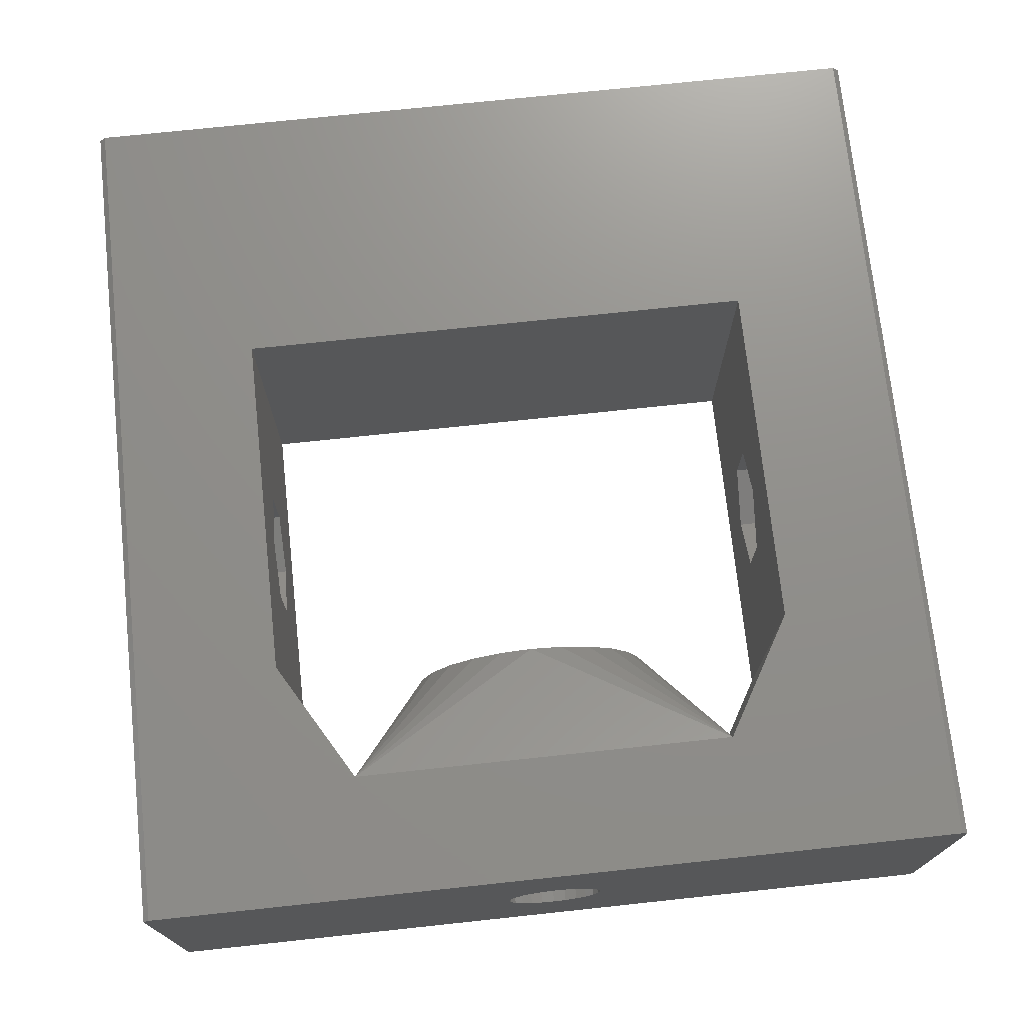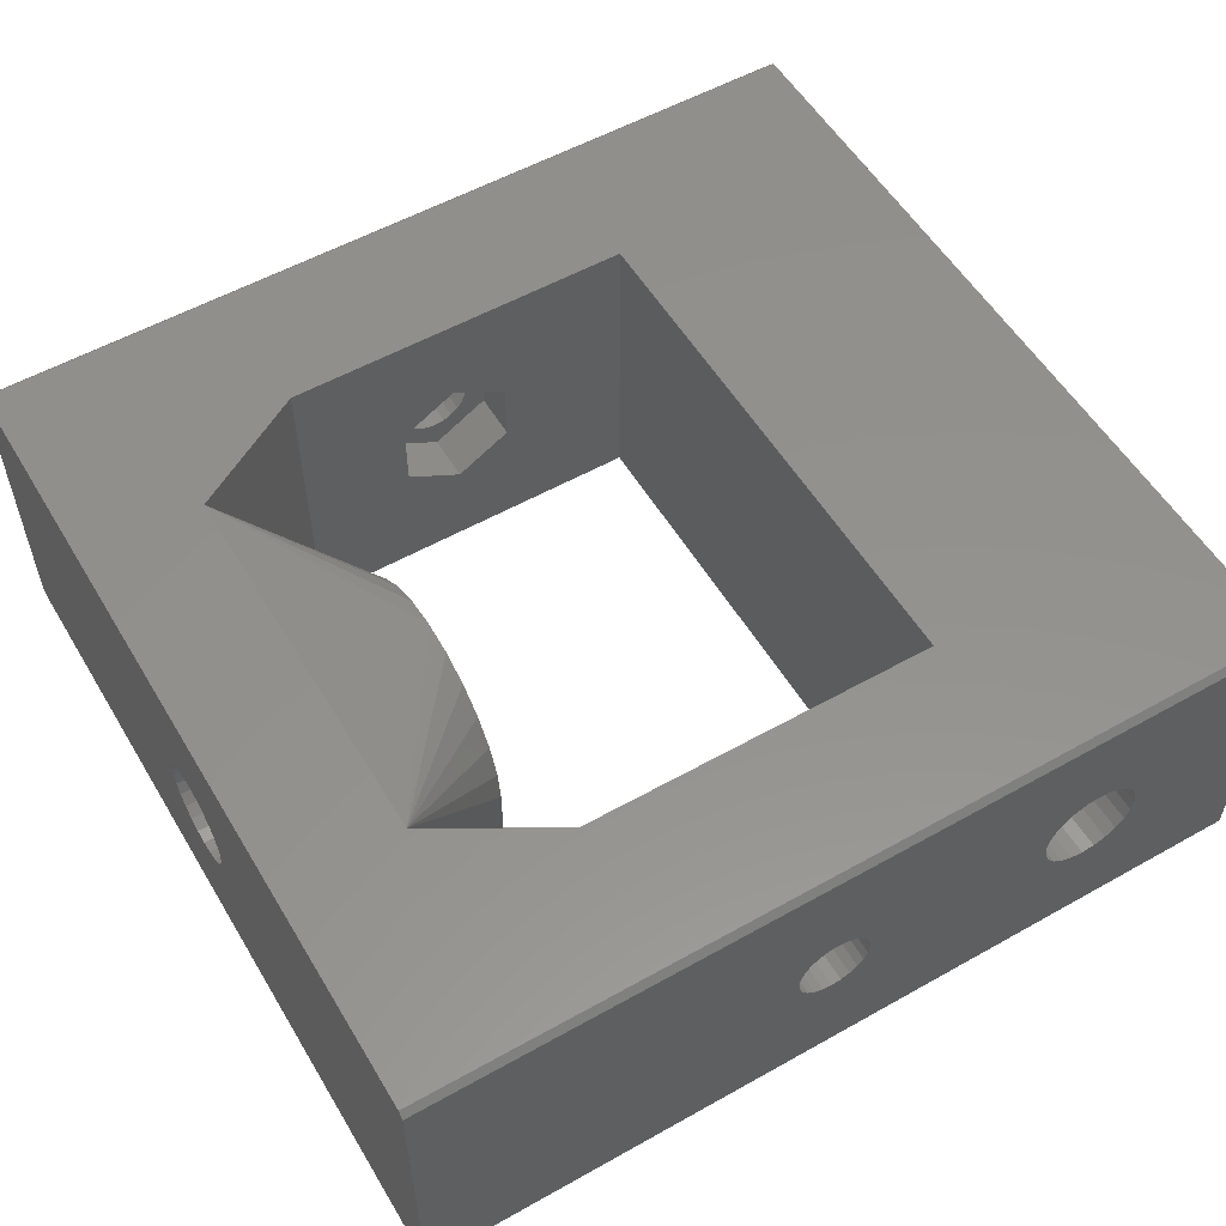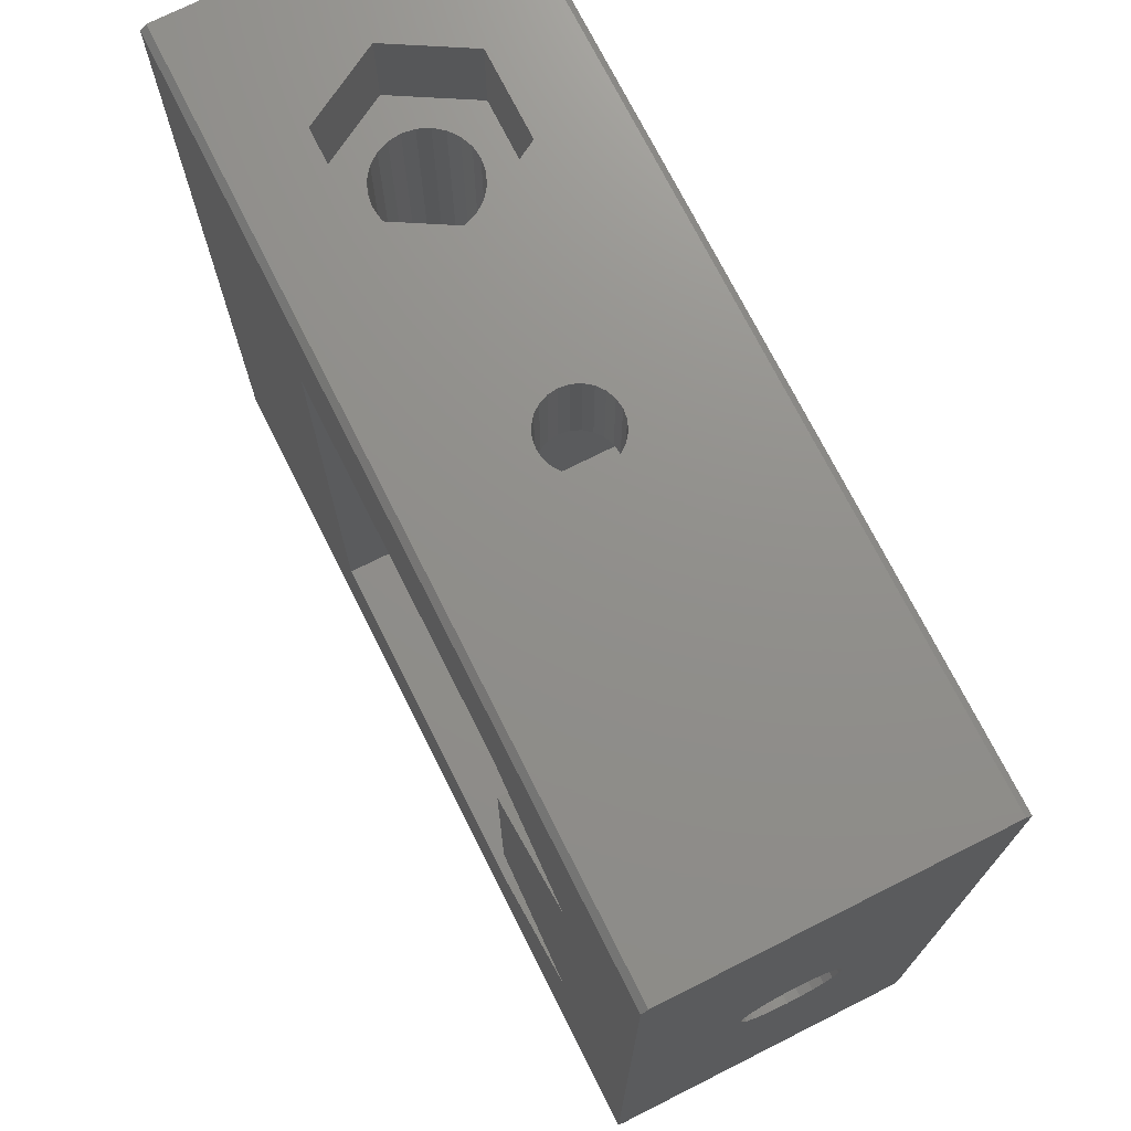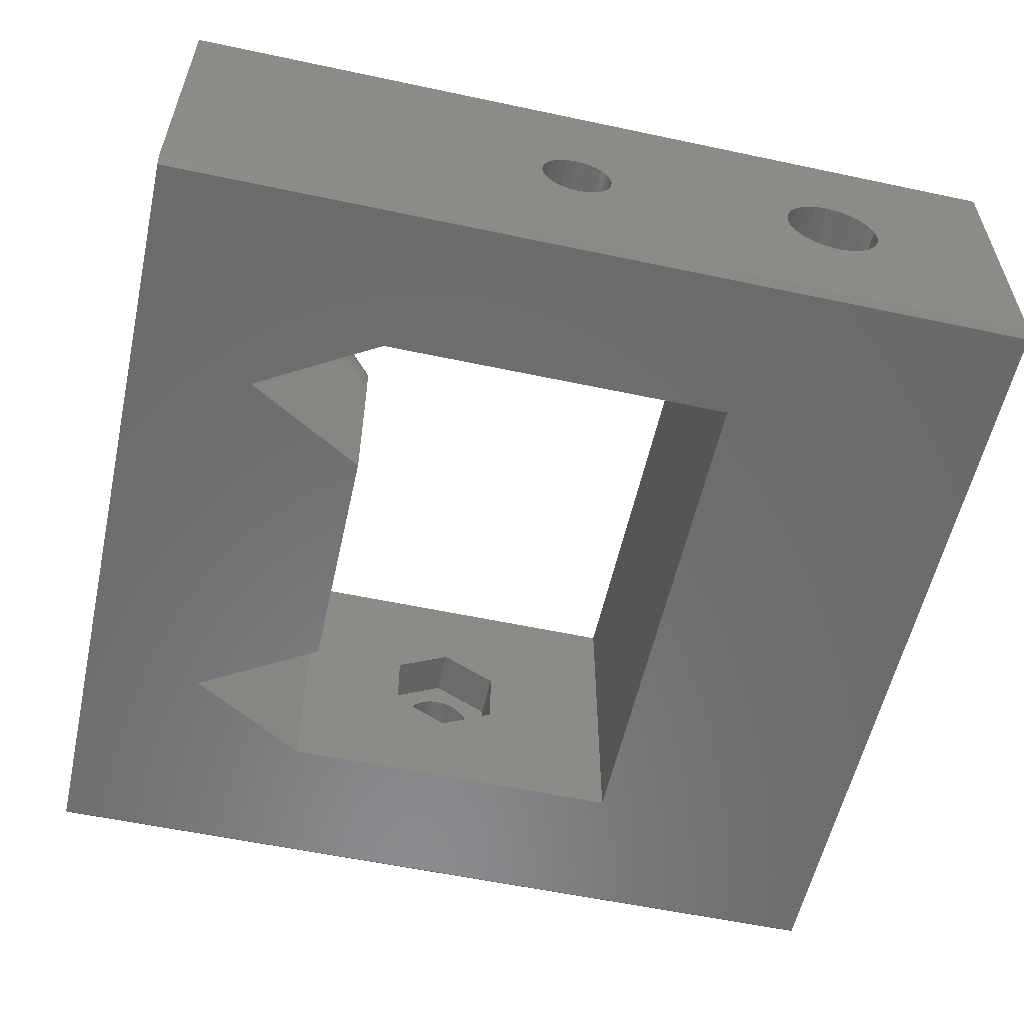
<metadata>
{"format":"stl","ext":"stl","renderer":"f3d","projection":"perspective","resolution":1024,"background":"white","views":[{"elev":72.9,"azim":-96.1,"up":"+Z"},{"elev":55.3,"azim":-30.6,"up":"+Z"},{"elev":72.8,"azim":-116.7,"up":"+Y"},{"elev":-57.0,"azim":-12.5,"up":"+Z"}]}
</metadata>
<code>
# stl→obj: 271 verts, 558 faces
v 52.38 60.98 6.765
v 53.98 60.98 9.536
v 59.58 60.98 6.765
v 48.78 60.98 13
v 54.94 60.98 9.136
v 55.98 60.98 9
v 53.15 60.98 10.17
v 52.51 60.98 11
v 52.11 60.98 11.96
v 51.98 60.98 13
v 52.38 60.98 19.24
v 52.11 60.98 14.04
v 52.51 60.98 15
v 53.15 60.98 15.83
v 53.98 60.98 16.46
v 54.94 60.98 16.86
v 55.98 60.98 17
v 57.98 60.98 9.536
v 63.18 60.98 13
v 57.01 60.98 9.136
v 58.81 60.98 10.17
v 59.44 60.98 11
v 59.84 60.98 11.96
v 59.98 60.98 13
v 59.84 60.98 14.04
v 59.58 60.98 19.24
v 59.44 60.98 15
v 58.81 60.98 15.83
v 57.98 60.98 16.46
v 57.01 60.98 16.86
v 52.38 68.18 6.765
v 59.58 68.18 6.765
v 48.78 68.18 13
v 52.38 68.18 19.24
v 59.58 68.18 19.24
v 63.18 68.18 13
v 48.98 55.79 1.044e-13
v 38.14 55.79 10.35
v 33.55 55.79 7.7
v 48.98 55.79 26
v 38.14 55.79 15.65
v 33.55 55.79 18.3
v 20 55.79 8.883e-14
v 28.96 55.79 10.35
v 20 55.79 26
v 28.96 55.79 15.65
v 1.367e-15 1.128e-13 25.5
v 1.788e-16 0.5 9.306e-14
v -4.324e-17 7.896e-14 0.5
v 1.589e-15 0.5 26
v 1.139e-14 32.09 16.46
v 1.323e-14 33.05 16.86
v 2.719e-14 67.68 26
v 1.243e-14 31.26 15.83
v 1.074e-14 30.62 15
v 1.056e-14 30.22 14.04
v 1.191e-14 30.09 13
v 1.368e-14 34.09 17
v 1.273e-14 35.12 16.86
v 1.457e-14 36.09 16.46
v 1.353e-14 36.92 15.83
v 1.452e-14 37.55 15
v 1.47e-14 37.95 14.04
v 1.546e-14 38.09 13
v 1.323e-14 33.05 9.136
v 2.719e-14 67.68 2.256e-14
v 1.139e-14 32.09 9.536
v 1.243e-14 31.26 10.17
v 1.074e-14 30.62 11
v 1.056e-14 30.22 11.96
v 1.368e-14 34.09 9
v 1.273e-14 35.12 9.136
v 1.457e-14 36.09 9.536
v 1.353e-14 36.92 10.17
v 1.452e-14 37.55 11
v 1.47e-14 37.95 11.96
v 2.741e-14 68.18 25.5
v 2.741e-14 68.18 0.5
v 20 12.39 8.883e-14
v 28.96 12.39 10.35
v 33.55 12.39 7.7
v 20 12.39 26
v 28.96 12.39 15.65
v 33.55 12.39 18.3
v 48.98 12.39 26
v 48.98 12.39 3.85e-14
v 38.14 12.39 10.35
v 38.14 12.39 15.65
v 10 49.94 8.883e-14
v 10 49.94 26
v 28.96 8.388 15.65
v 28.96 8.388 10.35
v 10 18.24 8.883e-14
v 71 67.68 0
v 71 0.5 7.473e-14
v 20 24.09 8.883e-14
v 20 44.09 8.883e-14
v 32.77 8.388 15.9
v 33.55 1.241e-13 16
v 32.77 1.241e-13 15.9
v 33.55 8.388 16
v 20 34.09 23
v 10 18.24 26
v 20 31.5 22.66
v 36.15 8.388 11.5
v 35.67 1.128e-13 10.88
v 36.15 0 11.5
v 35.67 8.388 10.88
v 30.95 1.241e-13 14.5
v 31.43 8.388 15.12
v 31.43 1.128e-13 15.12
v 30.95 8.388 14.5
v 30.95 8.388 11.5
v 30.65 5.64e-14 12.22
v 30.95 3.384e-14 11.5
v 30.65 8.388 12.22
v 34.33 1.579e-13 15.9
v 34.33 8.388 15.9
v 33.55 8.388 7.7
v 35.05 1.805e-13 10.4
v 34.33 8.388 10.1
v 34.33 1.692e-13 10.1
v 35.05 8.388 10.4
v 20 27.02 20.07
v 20 25.43 18
v 30.55 8.388 13
v 30.65 2.482e-13 13.78
v 30.55 1.128e-13 13
v 30.65 8.388 13.78
v 20 32.09 16.46
v 20 33.05 16.86
v 20 31.26 15.83
v 20 30.62 15
v 20 34.09 17
v 20 30.09 13
v 20 30.22 14.04
v 20 35.12 16.86
v 36.15 59.79 14.5
v 36.45 68.18 13.78
v 36.45 59.79 13.78
v 36.15 68.18 14.5
v 36.55 59.79 13
v 36.55 68.18 13
v 71 0.5 26
v 71 67.68 26
v 38.14 59.79 15.65
v 33.55 59.79 18.3
v 32.05 68.18 15.6
v 31.43 59.79 15.12
v 31.43 68.18 15.12
v 32.05 59.79 15.6
v 33.55 59.79 10
v 32.77 68.18 10.1
v 32.77 59.79 10.1
v 33.55 68.18 10
v 30.65 68.18 13.78
v 30.95 59.79 14.5
v 30.65 59.79 13.78
v 30.95 68.18 14.5
v 71 68.18 25.5
v 71 1.354e-13 25.5
v 35.05 59.79 10.4
v 34.33 68.18 10.1
v 34.33 59.79 10.1
v 35.05 68.18 10.4
v 30.95 68.18 11.5
v 30.65 59.79 12.22
v 30.95 59.79 11.5
v 30.65 68.18 12.22
v 36.45 59.79 12.22
v 36.45 68.18 12.22
v 35.67 59.79 10.88
v 35.67 68.18 10.88
v 28.96 59.79 10.35
v 33.55 59.79 7.7
v 36.15 59.79 11.5
v 36.15 68.18 11.5
v 31.43 68.18 10.88
v 31.43 59.79 10.88
v 28.96 59.79 15.65
v 38.14 59.79 10.35
v 35.67 59.79 15.12
v 35.05 59.79 15.6
v 34.33 59.79 15.9
v 33.55 59.79 16
v 32.05 59.79 10.4
v 30.55 59.79 13
v 32.77 59.79 15.9
v 30.55 68.18 13
v 71 68.18 0.5
v 20 24.09 13
v 20 31.26 10.17
v 20 24.43 15.59
v 20 30.62 11
v 20 30.22 11.96
v 20 29.09 21.66
v 20 32.09 9.536
v 20 33.05 9.136
v 20 34.09 9
v 20 35.12 9.136
v 20 36.09 9.536
v 20 36.92 10.17
v 20 37.55 11
v 20 37.95 11.96
v 20 38.09 13
v 20 39.09 21.66
v 20 41.16 20.07
v 20 42.75 18
v 20 43.75 15.59
v 20 44.09 13
v 20 36.68 22.66
v 20 36.09 16.46
v 20 36.92 15.83
v 20 37.55 15
v 20 37.95 14.04
v 33.55 8.388 10
v 33.55 1.579e-13 10
v 32.77 8.388 10.1
v 32.77 1.354e-13 10.1
v 36.15 8.388 14.5
v 36.45 2.143e-13 13.78
v 36.15 9.024e-14 14.5
v 36.45 8.388 13.78
v 32.05 8.388 10.4
v 32.05 1.466e-13 10.4
v 32.05 8.388 15.6
v 32.05 1.241e-13 15.6
v 35.67 8.388 15.12
v 35.67 7.896e-14 15.12
v 35.05 1.579e-13 15.6
v 35.05 8.388 15.6
v 31.43 1.466e-13 10.88
v 31.43 8.388 10.88
v 38.14 8.388 10.35
v 38.14 8.388 15.65
v 33.55 8.388 18.3
v 71 4.512e-14 0.5
v 36.45 2.256e-14 12.22
v 36.45 8.388 12.22
v 32.05 68.18 10.4
v 36.55 8.388 13
v 36.55 7.896e-14 13
v 35.67 68.18 15.12
v 33.55 68.18 16
v 32.77 68.18 15.9
v 34.33 68.18 15.9
v 35.05 68.18 15.6
v 53.15 6.768e-14 10.17
v 52.51 4.512e-14 11
v 57.98 4.512e-14 16.46
v 58.81 4.512e-14 15.83
v 59.84 4.512e-14 11.96
v 59.98 4.512e-14 13
v 53.15 4.512e-14 15.83
v 53.98 4.512e-14 16.46
v 59.84 4.512e-14 14.04
v 59.44 4.512e-14 15
v 59.44 4.512e-14 11
v 58.81 6.768e-14 10.17
v 57.01 6.768e-14 9.136
v 55.98 6.768e-14 9
v 52.11 4.512e-14 14.04
v 51.98 4.512e-14 13
v 54.94 6.768e-14 9.136
v 53.98 6.768e-14 9.536
v 52.51 4.512e-14 15
v 52.11 4.512e-14 11.96
v 54.94 4.512e-14 16.86
v 55.98 4.512e-14 17
v 57.01 4.512e-14 16.86
v 57.98 6.768e-14 9.536
f 1 2 3
f 2 1 4
f 3 2 5
f 3 5 6
f 2 4 7
f 7 4 8
f 8 4 9
f 9 4 10
f 10 4 11
f 10 11 12
f 12 11 13
f 13 11 14
f 14 11 15
f 15 11 16
f 16 11 17
f 3 18 19
f 18 3 20
f 20 3 6
f 19 18 21
f 19 21 22
f 19 22 23
f 19 23 24
f 19 24 25
f 19 25 26
f 26 25 27
f 26 27 28
f 26 28 29
f 26 29 30
f 26 30 17
f 26 17 11
f 3 31 1
f 31 3 32
f 31 4 1
f 4 31 33
f 33 11 4
f 11 33 34
f 35 11 34
f 11 35 26
f 35 19 26
f 19 35 36
f 36 3 19
f 3 36 32
f 37 38 39
f 38 37 40
f 38 40 41
f 41 40 42
f 43 44 45
f 44 43 39
f 39 43 37
f 45 44 46
f 45 46 42
f 45 42 40
f 47 48 49
f 48 47 50
f 48 50 51
f 51 50 52
f 52 50 53
f 48 51 54
f 48 54 55
f 48 55 56
f 48 56 57
f 52 53 58
f 58 53 59
f 59 53 60
f 60 53 61
f 61 53 62
f 62 53 63
f 63 53 64
f 48 65 66
f 65 48 67
f 67 48 68
f 68 48 69
f 69 48 70
f 70 48 57
f 66 65 71
f 66 71 72
f 66 72 73
f 66 73 74
f 66 74 75
f 66 75 76
f 66 76 64
f 66 64 53
f 66 53 77
f 66 77 78
f 79 80 81
f 80 79 82
f 80 82 83
f 83 82 84
f 84 82 85
f 86 87 85
f 87 86 81
f 81 86 79
f 85 87 88
f 85 88 84
f 45 89 43
f 89 45 90
f 80 91 92
f 91 80 83
f 66 89 93
f 89 66 43
f 43 66 94
f 43 94 37
f 37 94 86
f 86 94 95
f 48 79 95
f 79 48 93
f 93 48 66
f 95 79 86
f 89 96 93
f 96 89 97
f 98 99 100
f 99 98 101
f 102 103 104
f 105 106 107
f 106 105 108
f 102 90 103
f 109 110 111
f 110 109 112
f 113 114 115
f 114 113 116
f 101 117 99
f 117 101 118
f 92 81 80
f 81 92 119
f 120 121 122
f 121 120 123
f 124 103 125
f 126 127 128
f 127 126 129
f 52 130 51
f 130 52 131
f 130 54 51
f 54 130 132
f 54 133 55
f 133 54 132
f 58 131 52
f 131 58 134
f 56 135 57
f 135 56 136
f 55 136 56
f 136 55 133
f 137 58 59
f 58 137 134
f 138 139 140
f 139 138 141
f 139 142 140
f 142 139 143
f 50 103 53
f 103 50 82
f 82 50 144
f 82 144 85
f 85 144 40
f 53 45 145
f 45 53 90
f 90 53 103
f 145 45 40
f 145 40 144
f 146 42 147
f 42 146 41
f 148 149 150
f 149 148 151
f 152 153 154
f 153 152 155
f 156 157 158
f 157 156 159
f 53 160 77
f 160 53 145
f 144 47 161
f 47 144 50
f 162 163 164
f 163 162 165
f 166 167 168
f 167 166 169
f 143 170 142
f 170 143 171
f 172 165 162
f 165 172 173
f 39 174 44
f 174 39 175
f 176 173 172
f 173 176 177
f 178 168 179
f 168 178 166
f 44 180 46
f 180 44 174
f 181 152 175
f 152 181 164
f 164 181 162
f 162 181 172
f 172 181 176
f 176 181 146
f 176 146 170
f 170 146 142
f 142 146 140
f 140 146 138
f 138 146 182
f 182 146 183
f 183 146 184
f 184 146 147
f 184 147 185
f 152 174 175
f 174 152 154
f 174 154 186
f 174 186 179
f 174 179 168
f 174 168 180
f 180 168 167
f 180 167 187
f 180 187 158
f 180 158 157
f 180 157 149
f 180 149 151
f 180 151 188
f 180 188 147
f 147 188 185
f 189 158 187
f 158 189 156
f 66 190 94
f 190 66 78
f 97 191 96
f 191 97 192
f 191 192 193
f 193 192 194
f 193 194 125
f 125 194 195
f 125 195 124
f 124 195 135
f 124 135 196
f 192 97 197
f 197 97 198
f 198 97 199
f 199 97 200
f 200 97 201
f 201 97 202
f 202 97 203
f 203 97 204
f 204 97 205
f 205 97 206
f 206 97 207
f 207 97 208
f 208 97 209
f 209 97 210
f 196 136 104
f 136 196 135
f 104 136 133
f 104 133 132
f 104 132 130
f 104 130 102
f 102 130 131
f 102 131 134
f 102 134 137
f 102 137 211
f 211 137 212
f 211 212 213
f 211 213 206
f 206 213 214
f 206 214 215
f 206 215 205
f 90 207 208
f 198 71 65
f 71 198 199
f 73 202 74
f 202 73 201
f 205 76 204
f 76 205 64
f 90 208 209
f 103 191 193
f 213 60 61
f 60 213 212
f 69 192 68
f 192 69 194
f 211 90 102
f 70 194 69
f 194 70 195
f 71 200 72
f 200 71 199
f 90 209 210
f 125 103 193
f 122 216 217
f 216 122 121
f 106 123 120
f 123 106 108
f 57 195 70
f 195 57 135
f 104 103 196
f 217 218 219
f 218 217 216
f 220 221 222
f 221 220 223
f 219 224 225
f 224 219 218
f 103 79 93
f 79 103 82
f 196 103 124
f 226 100 227
f 100 226 98
f 213 62 214
f 62 213 61
f 68 197 67
f 197 68 192
f 200 73 72
f 73 200 201
f 204 75 203
f 75 204 76
f 60 137 59
f 137 60 212
f 197 65 67
f 65 197 198
f 90 206 207
f 191 93 96
f 93 191 103
f 90 97 89
f 97 90 210
f 215 64 205
f 64 215 63
f 203 74 202
f 74 203 75
f 214 63 215
f 63 214 62
f 211 206 90
f 228 222 229
f 222 228 220
f 118 230 117
f 230 118 231
f 232 113 115
f 113 232 233
f 119 87 81
f 87 119 234
f 235 87 234
f 87 235 88
f 116 128 114
f 128 116 126
f 110 227 111
f 227 110 226
f 84 91 83
f 91 84 236
f 95 161 237
f 161 95 144
f 144 95 145
f 145 95 94
f 145 94 160
f 160 94 190
f 238 105 107
f 105 238 239
f 88 236 84
f 236 88 235
f 186 178 179
f 178 186 240
f 127 112 109
f 112 127 129
f 92 216 119
f 216 92 218
f 218 92 224
f 224 92 233
f 233 92 113
f 113 92 91
f 113 91 116
f 116 91 126
f 126 91 129
f 129 91 112
f 112 91 110
f 110 91 226
f 226 91 98
f 98 91 236
f 98 236 101
f 216 234 119
f 234 216 121
f 234 121 123
f 234 123 108
f 234 108 105
f 234 105 235
f 235 105 239
f 235 239 241
f 235 241 223
f 235 223 220
f 235 220 228
f 235 228 231
f 235 231 118
f 235 118 236
f 236 118 101
f 225 233 232
f 233 225 224
f 167 189 187
f 189 167 169
f 221 241 242
f 241 221 223
f 231 229 230
f 229 231 228
f 243 138 182
f 138 243 141
f 237 48 95
f 48 237 49
f 242 239 238
f 239 242 241
f 244 188 245
f 188 244 185
f 246 185 244
f 185 246 184
f 154 240 186
f 240 154 153
f 164 155 152
f 155 164 163
f 247 184 246
f 184 247 183
f 245 151 148
f 151 245 188
f 147 46 180
f 46 147 42
f 38 175 39
f 175 38 181
f 170 177 176
f 177 170 171
f 146 38 41
f 38 146 181
f 157 150 149
f 150 157 159
f 243 183 247
f 183 243 182
f 248 8 249
f 8 248 7
f 28 250 29
f 250 28 251
f 24 252 253
f 252 24 23
f 15 254 14
f 254 15 255
f 27 256 257
f 256 27 25
f 28 257 251
f 257 28 27
f 23 258 252
f 258 23 22
f 22 259 258
f 259 22 21
f 260 6 261
f 6 260 20
f 10 262 263
f 262 10 12
f 25 253 256
f 253 25 24
f 264 2 265
f 2 264 5
f 265 7 248
f 7 265 2
f 12 266 262
f 266 12 13
f 261 5 264
f 5 261 6
f 9 263 267
f 263 9 10
f 13 254 266
f 254 13 14
f 16 255 15
f 255 16 268
f 17 268 16
f 268 17 269
f 30 269 17
f 269 30 270
f 29 270 30
f 270 29 250
f 8 267 249
f 267 8 9
f 259 18 271
f 18 259 21
f 78 153 190
f 153 78 240
f 240 78 77
f 190 153 31
f 31 153 155
f 240 77 178
f 178 77 166
f 166 77 169
f 169 77 189
f 189 77 156
f 156 77 159
f 159 77 150
f 150 77 148
f 148 77 245
f 245 77 244
f 244 77 34
f 34 77 35
f 190 32 160
f 32 190 31
f 160 32 36
f 160 36 35
f 160 35 77
f 31 163 33
f 163 31 155
f 33 163 165
f 33 165 173
f 33 173 177
f 33 177 171
f 33 171 143
f 33 143 139
f 33 139 34
f 34 139 141
f 34 141 243
f 34 243 247
f 34 247 246
f 34 246 244
f 271 20 260
f 20 271 18
f 248 217 265
f 217 248 122
f 122 248 120
f 120 248 249
f 120 249 106
f 106 249 107
f 107 249 267
f 107 267 238
f 238 267 263
f 238 263 242
f 242 263 262
f 242 262 221
f 221 262 222
f 222 262 266
f 222 266 229
f 229 266 254
f 229 254 230
f 230 254 117
f 117 254 255
f 117 255 99
f 237 260 261
f 260 237 271
f 271 237 259
f 259 237 161
f 259 161 258
f 258 161 252
f 252 161 253
f 253 161 256
f 256 161 257
f 257 161 251
f 251 161 250
f 250 161 270
f 270 161 269
f 49 225 47
f 225 49 219
f 219 49 237
f 219 237 217
f 217 237 261
f 217 261 264
f 217 264 265
f 47 225 232
f 47 232 115
f 47 115 114
f 47 114 128
f 47 128 127
f 47 127 109
f 47 109 111
f 47 111 227
f 47 227 100
f 47 100 99
f 47 99 255
f 47 255 268
f 47 268 269
f 47 269 161
f 40 86 85
f 86 40 37

</code>
